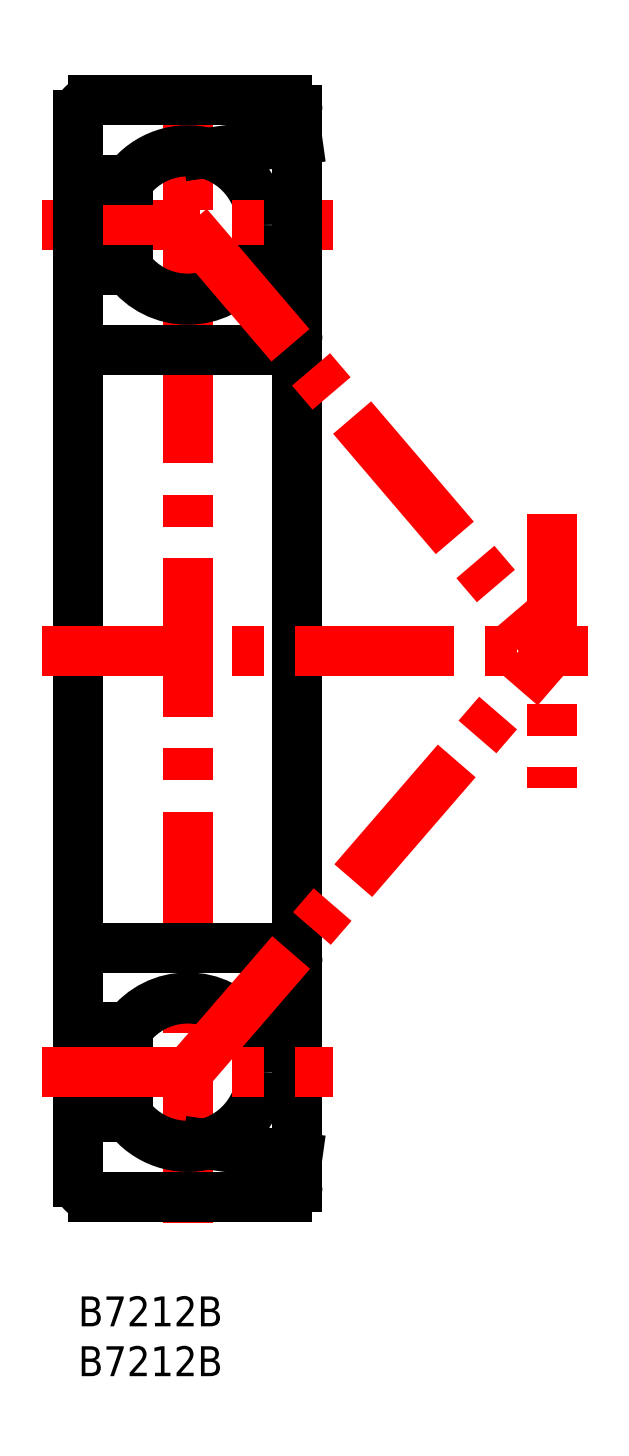
<metadata>
{"format":"dxf","ext":"dxf","renderer":"ezdxf+matplotlib","layout":"modelspace","background":"white","min_lineweight":24,"dpi":150}
</metadata>
<code>
0
SECTION
2
ENTITIES
0
TEXT
8
MSM_PART_NUMBER
10
0
20
-8
30
0
40
3
1
B7212B
0
TEXT
8
MSM_PART_NUMBER
10
0
20
-3
30
0
40
3
1
B7212B
0
LINE
8
MSM_CENTER
10
11
20
7.379
30
0
11
11
21
122.1
31
0
0
CIRCLE
8
MSM_CONTINUOUS
10
11
20
107.5
30
0
40
7.388
0
LINE
8
MSM_CENTER
10
-3.597
20
107.5
30
0
11
25.6
21
107.5
31
0
0
LINE
8
MSM_CONTINUOUS
10
4e-15
20
18
30
0
11
5
21
18
31
0
0
LINE
8
MSM_CONTINUOUS
10
5
20
112
30
0
11
4e-15
21
112
31
0
0
ARC
8
MSM_CONTINUOUS
10
11
20
22.5
30
0
40
7.5
50
216.9
51
285.3
0
ARC
8
MSM_CONTINUOUS
10
11
20
107.5
30
0
40
7.5
50
74.71
51
143.1
0
LINE
8
MSM_CONTINUOUS
10
12.98
20
15.27
30
0
11
22
21
14
31
0
0
LINE
8
MSM_CONTINUOUS
10
22
20
116
30
0
11
12.98
21
114.7
31
0
0
LINE
8
MSM_CONTINUOUS
10
4e-15
20
118.5
30
0
11
4e-15
21
11.5
31
0
0
ARC
8
MSM_CONTINUOUS
10
1.5
20
11.5
30
0
40
1.5
50
180
51
270
0
ARC
8
MSM_CONTINUOUS
10
1.5
20
118.5
30
0
40
1.5
50
90
51
180
0
LINE
8
MSM_CONTINUOUS
10
1.5
20
10
30
0
11
21
21
10
31
0
0
LINE
8
MSM_CONTINUOUS
10
21
20
120
30
0
11
1.5
21
120
31
0
0
LINE
8
MSM_CONTINUOUS
10
22
20
119
30
0
11
22
21
11
31
0
0
ARC
8
MSM_CONTINUOUS
10
21
20
11
30
0
40
1
50
270
51
360
0
ARC
8
MSM_CONTINUOUS
10
21
20
119
30
0
40
1
50
0
51
90
0
LINE
8
MSM_CONTINUOUS
10
1
20
35
30
0
11
20.5
21
35
31
0
0
LINE
8
MSM_CONTINUOUS
10
20.5
20
95
30
0
11
1
21
95
31
0
0
ARC
8
MSM_CONTINUOUS
10
1
20
34
30
0
40
1
50
90
51
180
0
ARC
8
MSM_CONTINUOUS
10
1
20
96
30
0
40
1
50
180
51
270
0
ARC
8
MSM_CONTINUOUS
10
20.5
20
33.5
30
0
40
1.5
50
0
51
90
0
ARC
8
MSM_CONTINUOUS
10
20.5
20
96.5
30
0
40
1.5
50
270
51
0
0
LINE
8
MSM_CONTINUOUS
10
4e-15
20
27
30
0
11
5
21
27
31
0
0
LINE
8
MSM_CONTINUOUS
10
5
20
103
30
0
11
4e-15
21
103
31
0
0
ARC
8
MSM_CONTINUOUS
10
11
20
22.5
30
0
40
7.5
50
36.87
51
143.1
0
ARC
8
MSM_CONTINUOUS
10
11
20
107.5
30
0
40
7.5
50
216.9
51
323.1
0
LINE
8
MSM_CONTINUOUS
10
17
20
27
30
0
11
22
21
27
31
0
0
LINE
8
MSM_CONTINUOUS
10
22
20
103
30
0
11
17
21
103
31
0
0
LINE
8
MSM_CENTER
10
-3.597
20
64.74
30
0
11
51.13
21
64.74
31
0
0
CIRCLE
8
MSM_CONTINUOUS
10
11
20
22.5
30
0
40
7.388
0
LINE
8
MSM_CENTER
10
-3.597
20
22.5
30
0
11
25.6
21
22.5
31
0
0
LINE
8
MSM_CENTER
10
47.5
20
78.5
30
0
11
47.5
21
50.98
31
0
0
LINE
8
MSM_CENTER
10
11
20
107.5
30
0
11
47.5
21
64.74
31
0
0
LINE
8
MSM_CENTER
10
11
20
22.5
30
0
11
47.5
21
64.74
31
0
0
VIEWPORT
8
0
10
5.25
20
3.5
30
0
40
11.55
41
8.925
68
     1
69
     1
0
VIEWPORT
8
0
10
5.25
20
3.5
30
0
40
8.4
41
5.6
68
     2
69
     2
0
ENDSEC
0
EOF

</code>
